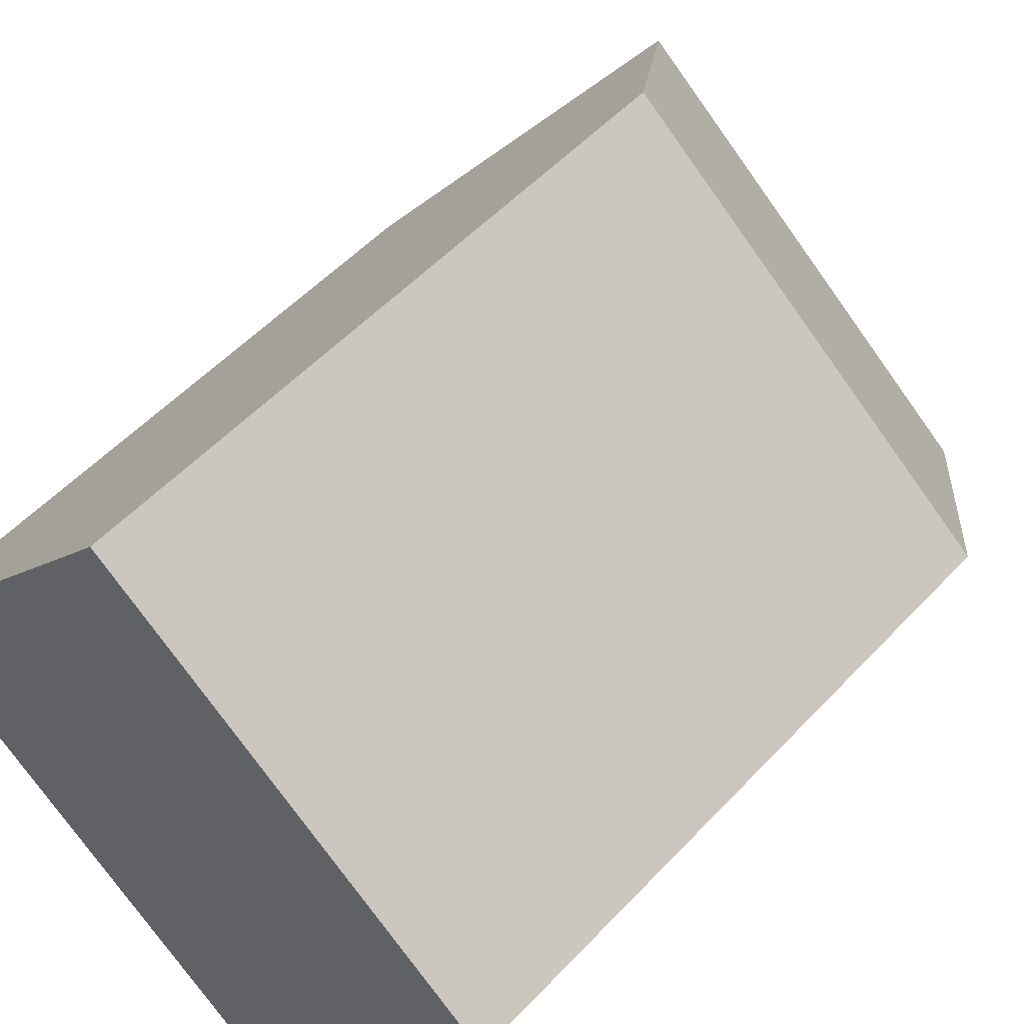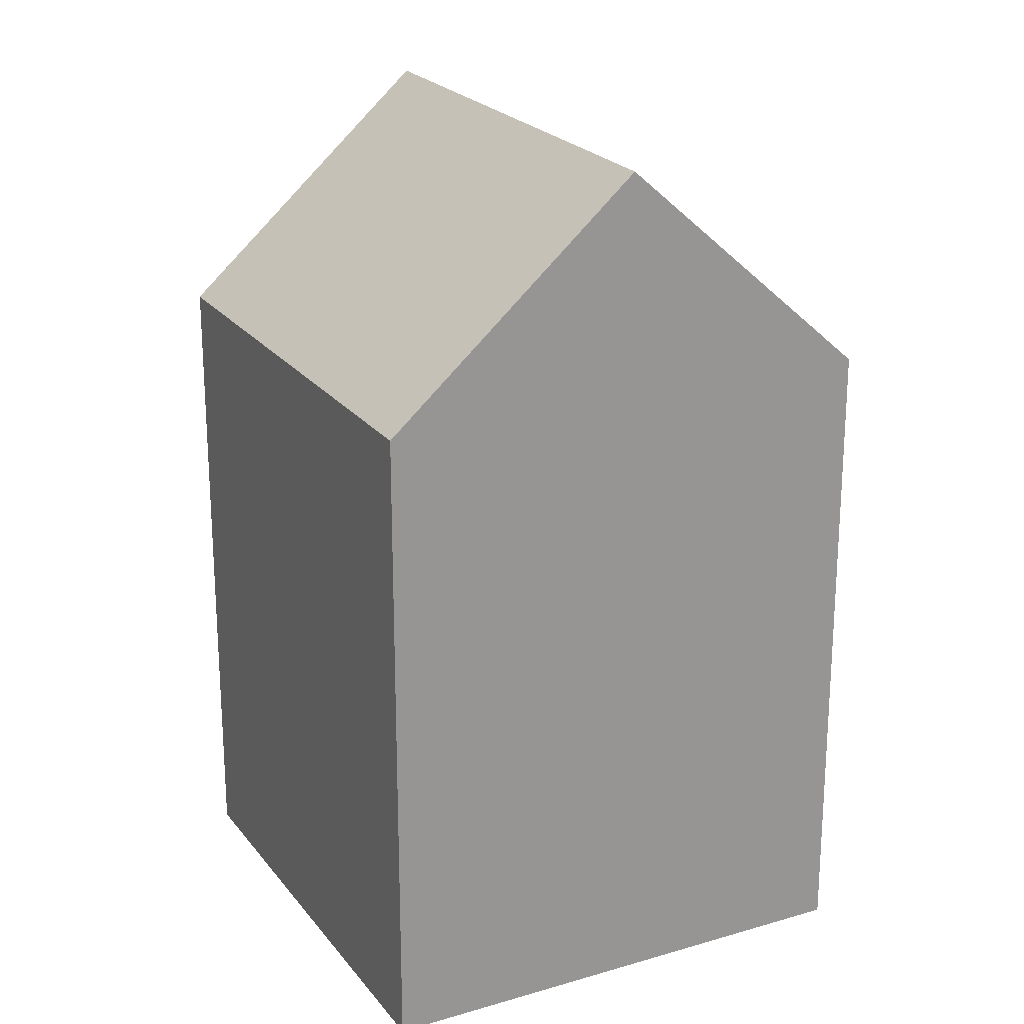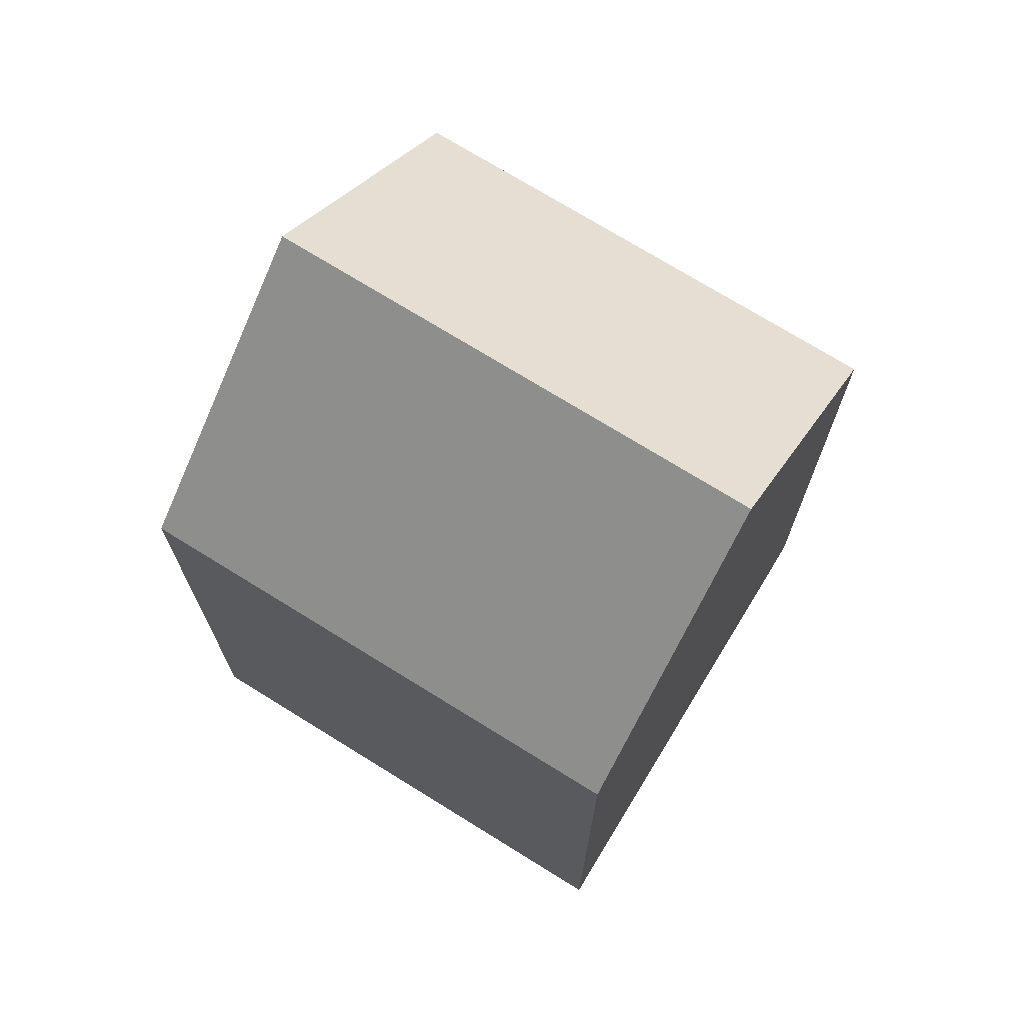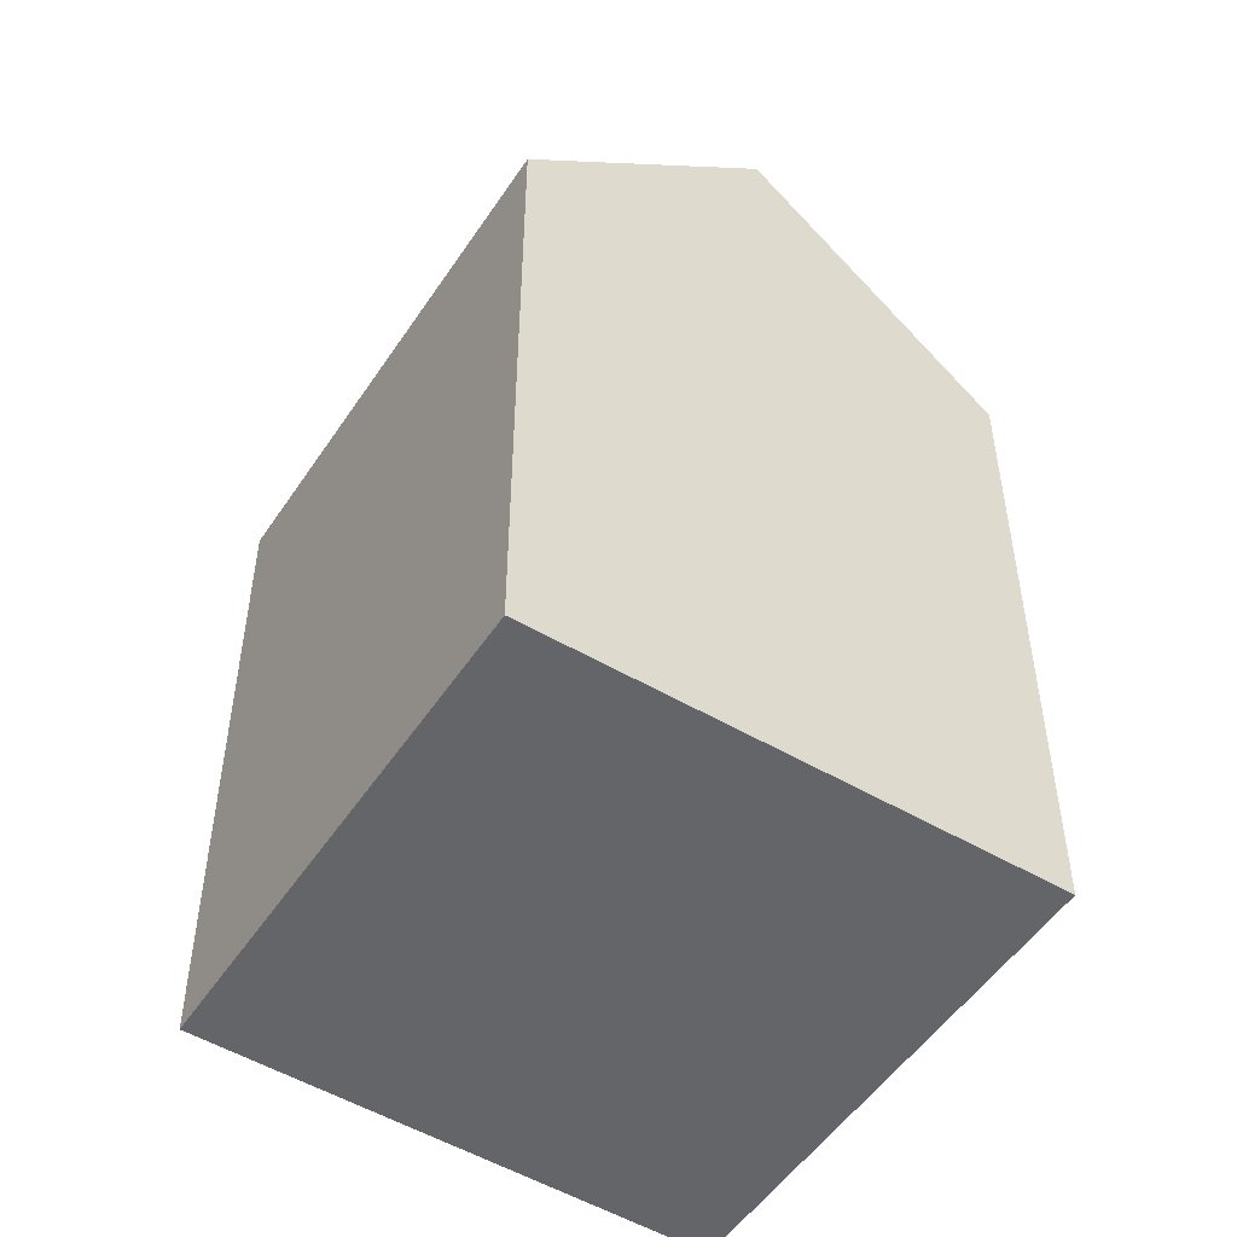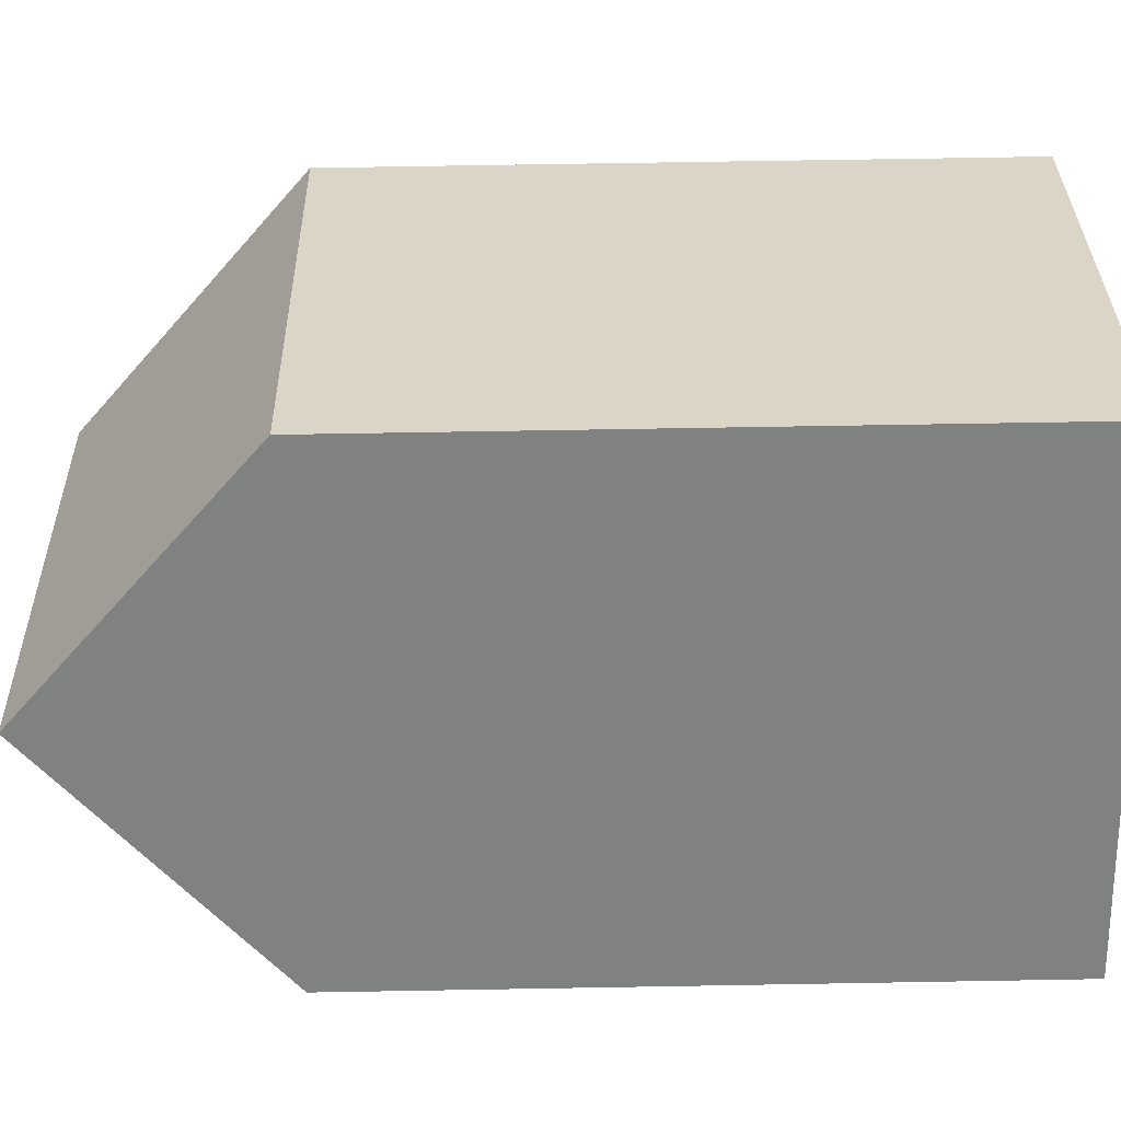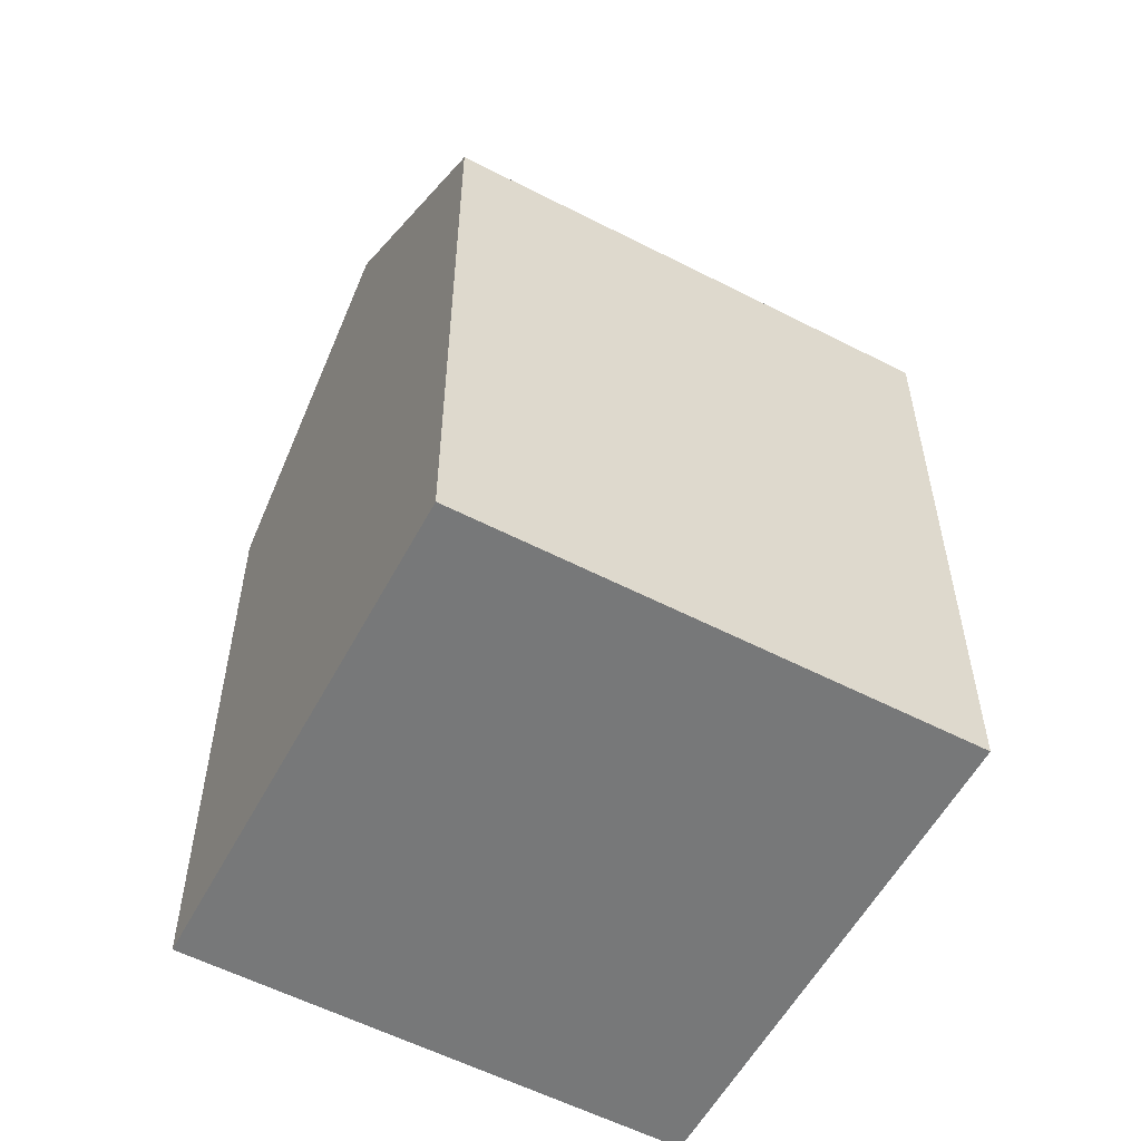
<metadata>
{"format":"obj","ext":"obj","renderer":"f3d","projection":"perspective","resolution":1024,"background":"white","views":[{"elev":53.1,"azim":41.7,"up":"+Z"},{"elev":22.5,"azim":-78.5,"up":"+Y"},{"elev":72.9,"azim":70.6,"up":"+Y"},{"elev":-51.5,"azim":-83.8,"up":"+Y"},{"elev":68.5,"azim":-91.0,"up":"+Z"},{"elev":-57.3,"azim":10.7,"up":"+Y"}]}
</metadata>
<code>
v  12.89 1.668e-16 -2.724
v  6.783 3.34e-16 -5.454
v  9.12 4.491e-16 -7.334
v  0 0 0
v  3.719 -2.847e-16 4.649
v  16.66 -1.154e-16 1.885
v  14.32 -2.305e-16 3.765
v  7.439 -5.693e-16 9.298
v  9.12 15.14 -7.334
v  16.66 15.14 1.885
v  12.89 20.37 -2.725
v  7.439 15.14 9.298
v  0.0003225 15.14 -0.0004796
v  3.72 20.37 4.648
v  6.783 15.14 -5.455
v  14.32 15.14 3.764
v  10.55 20.37 -0.8453
g defaultobject
f 1 2 3
f 2 1 4
f 4 1 5
f 5 1 6
f 5 6 7
f 5 7 8
f 9 1 3
f 1 9 6
f 6 9 10
f 10 9 11
f 12 5 8
f 5 12 4
f 4 12 13
f 13 12 14
f 3 15 9
f 15 3 13
f 13 3 2
f 13 2 4
f 10 7 6
f 7 10 8
f 8 10 12
f 12 10 16
f 9 17 11
f 17 9 14
f 14 9 13
f 13 9 15
f 11 16 10
f 16 11 12
f 12 11 14
f 14 11 17

</code>
